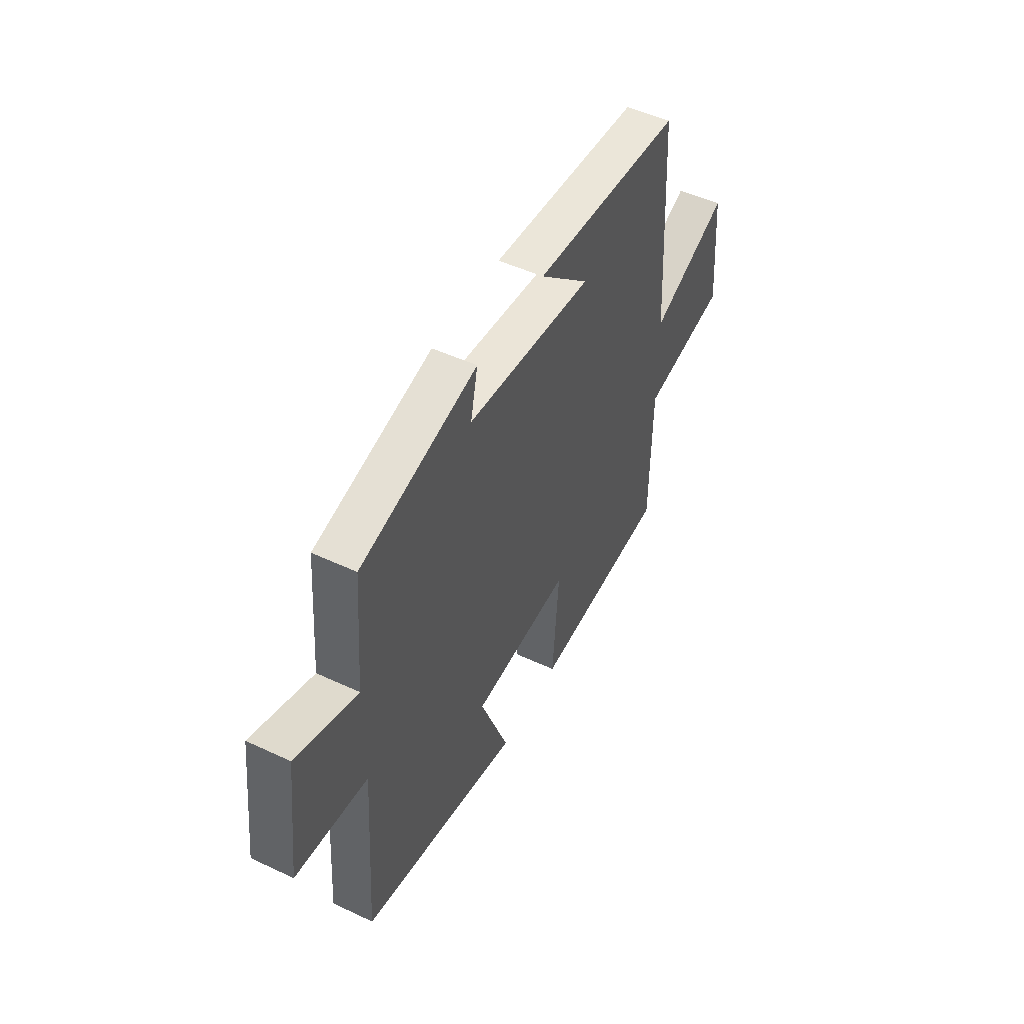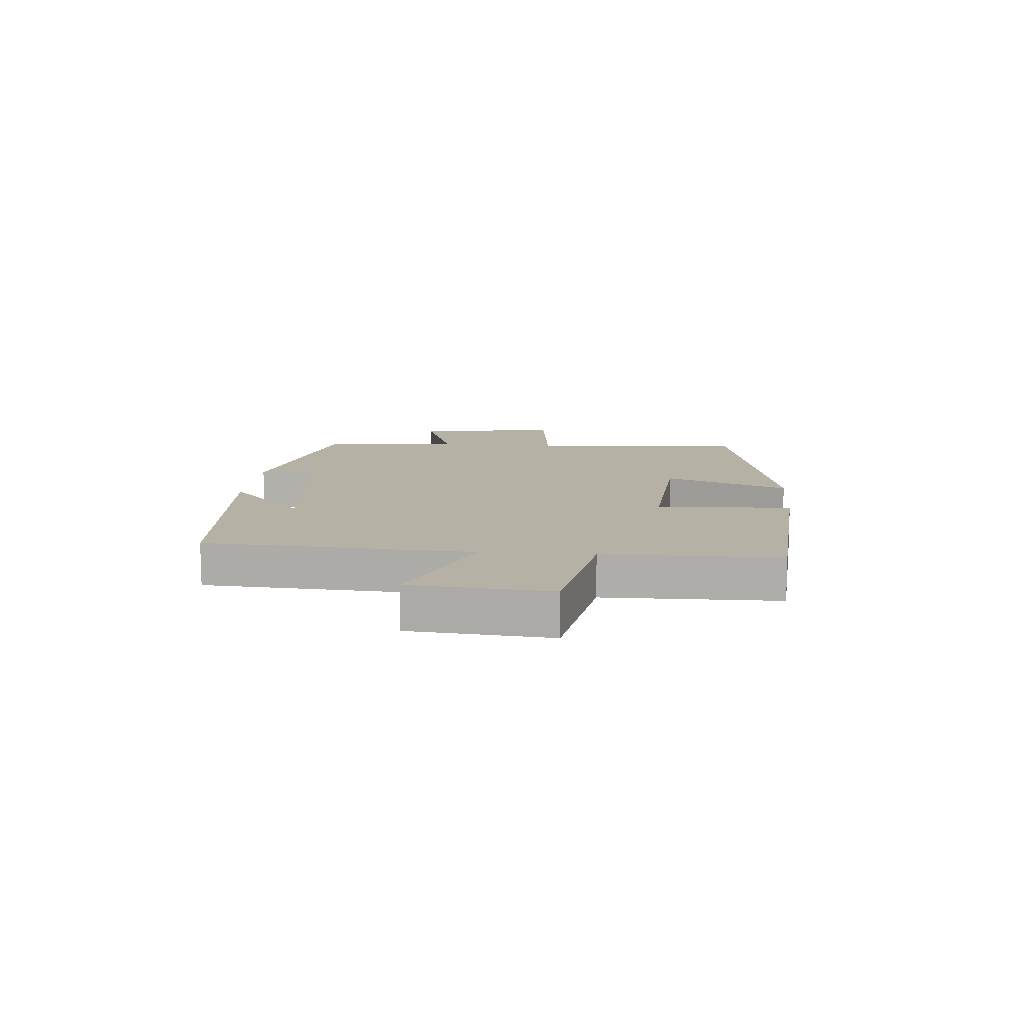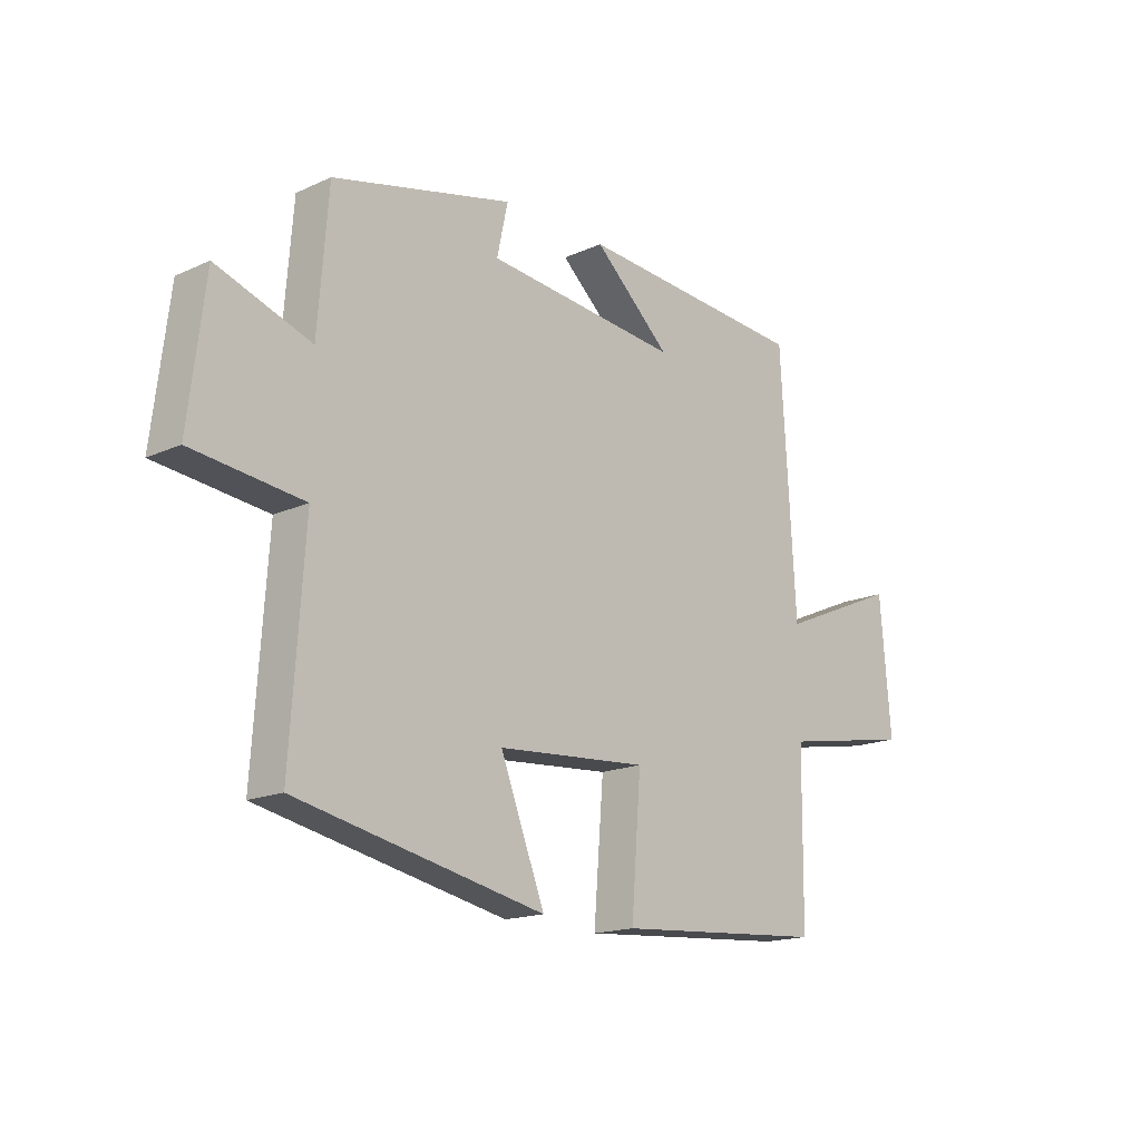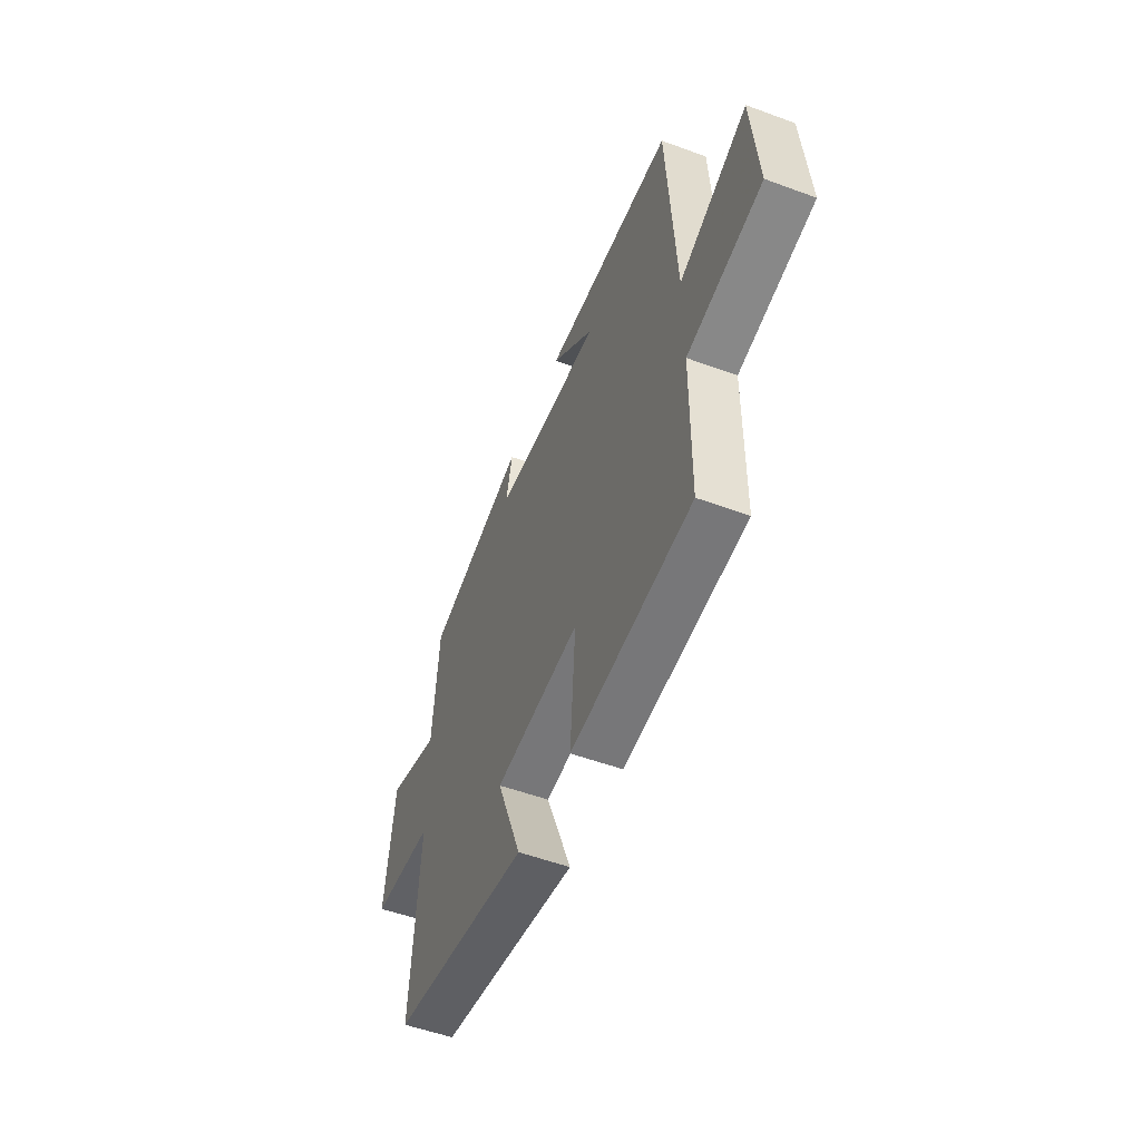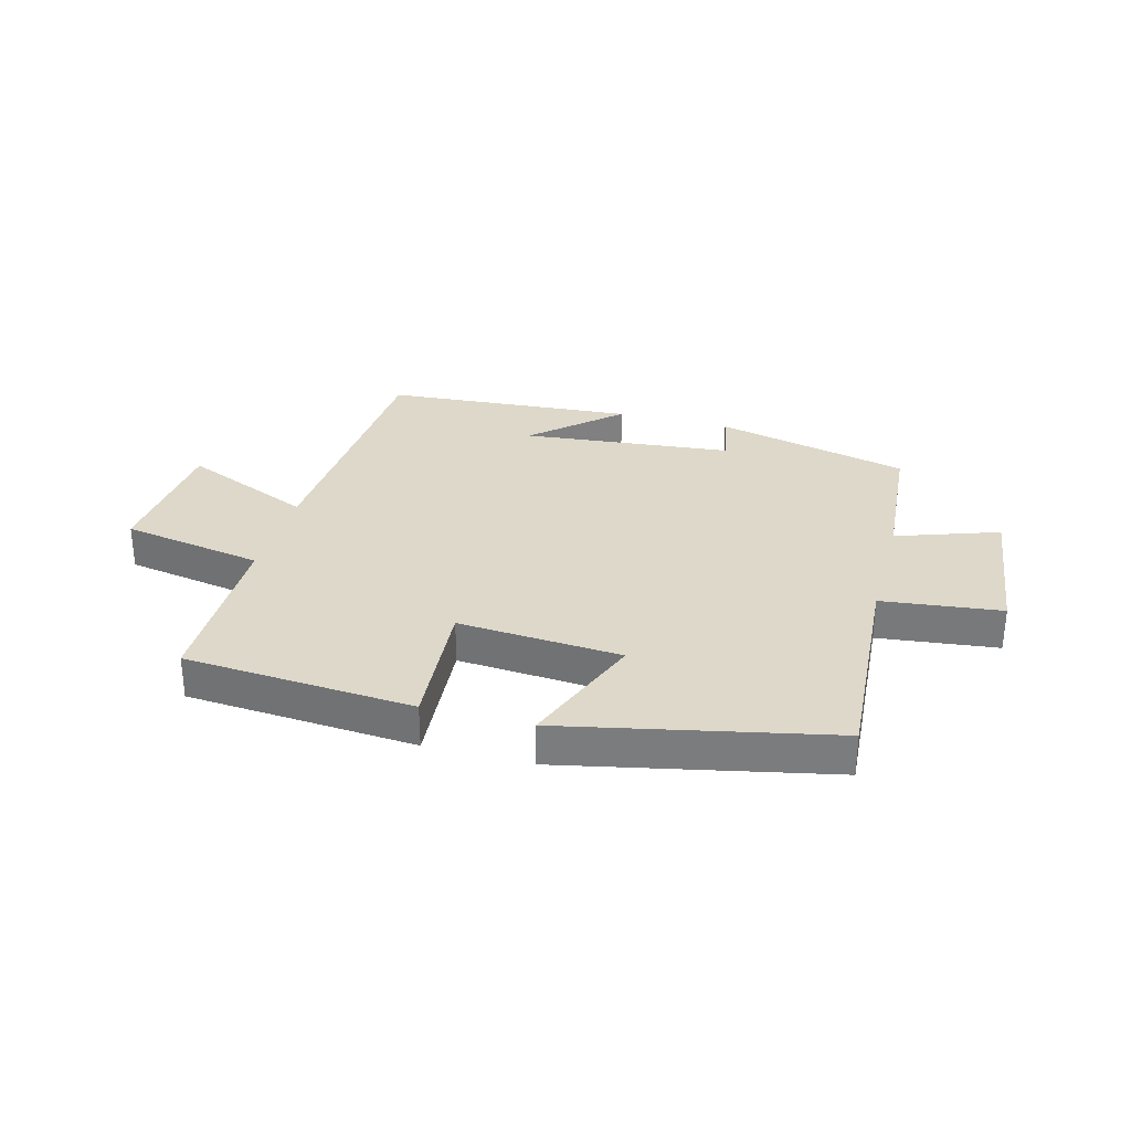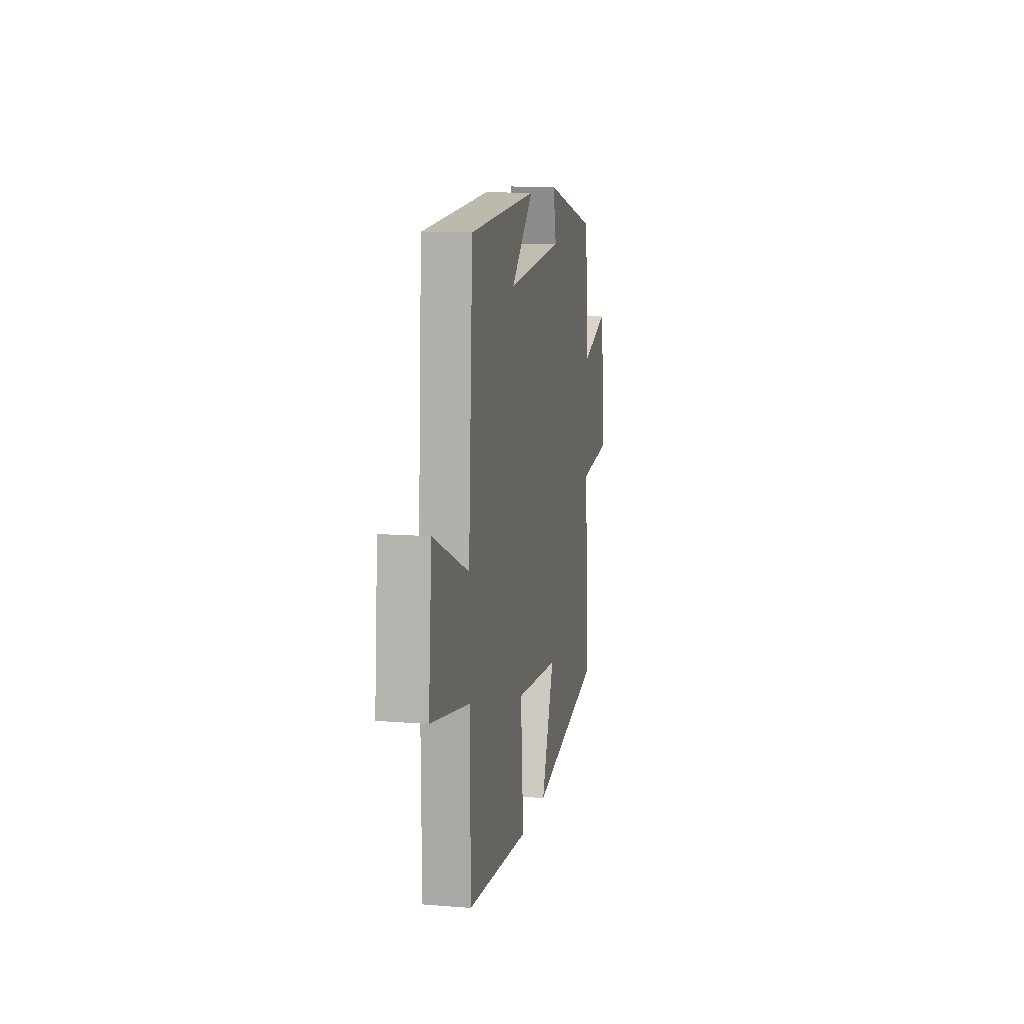
<metadata>
{"format":"obj","ext":"obj","renderer":"f3d","projection":"perspective","resolution":1024,"background":"white","views":[{"elev":49.5,"azim":-62.6,"up":"+Z"},{"elev":11.8,"azim":94.8,"up":"+Y"},{"elev":-16.6,"azim":-47.4,"up":"+Z"},{"elev":-53.2,"azim":68.5,"up":"+Z"},{"elev":31.0,"azim":-164.9,"up":"+Y"},{"elev":11.2,"azim":101.1,"up":"+Z"}]}
</metadata>
<code>
v -0.481 0.07 0.42
v -0.15 0.07 0.5
v -0.17 0.07 0.407
v 0.188 0.07 0.371
v 0.046 0.07 0.5
v 0.473 0.07 0.468
v 0.5 0.07 0.012
v 0.722 0.07 0.107
v 0.742 0.07 -0.131
v 0.5 0.07 -0.174
v 0.497 0.07 -0.472
v 0.107 0.07 -0.5
v 0.125 0.07 -0.269
v -0.153 0.07 -0.289
v -0.071 0.07 -0.5
v -0.525 0.07 -0.404
v -0.5 0.07 -0.033
v -0.703 0.07 -0.009
v -0.673 0.07 0.239
v -0.5 0.07 0.179
v -0.481 0 0.42
v -0.15 0 0.5
v -0.17 0 0.407
v 0.188 0 0.371
v 0.046 0 0.5
v 0.473 0 0.468
v 0.5 0 0.012
v 0.722 0 0.107
v 0.742 0 -0.131
v 0.5 0 -0.174
v 0.497 0 -0.472
v 0.107 0 -0.5
v 0.125 0 -0.269
v -0.153 0 -0.289
v -0.071 0 -0.5
v -0.525 0 -0.404
v -0.5 0 -0.033
v -0.703 0 -0.009
v -0.673 0 0.239
v -0.5 0 0.179
f 17 18 19 20
f 17 20 1 2
f 14 15 16 17
f 13 14 17
f 10 11 12 13
f 10 13 17
f 7 8 9 10
f 4 5 6
f 4 6 7 10
f 17 2 3
f 3 4 10 17
f 40 39 38 37
f 22 21 40 37
f 37 36 35 34
f 37 34 33
f 33 32 31 30
f 37 33 30
f 30 29 28 27
f 26 25 24
f 30 27 26 24
f 23 22 37
f 37 30 24 23
f 1 21 22 2
f 2 22 23 3
f 3 23 24 4
f 4 24 25 5
f 5 25 26 6
f 6 26 27 7
f 7 27 28 8
f 8 28 29 9
f 9 29 30 10
f 10 30 31 11
f 11 31 32 12
f 12 32 33 13
f 13 33 34 14
f 14 34 35 15
f 15 35 36 16
f 16 36 37 17
f 17 37 38 18
f 18 38 39 19
f 19 39 40 20
f 20 40 21 1

</code>
